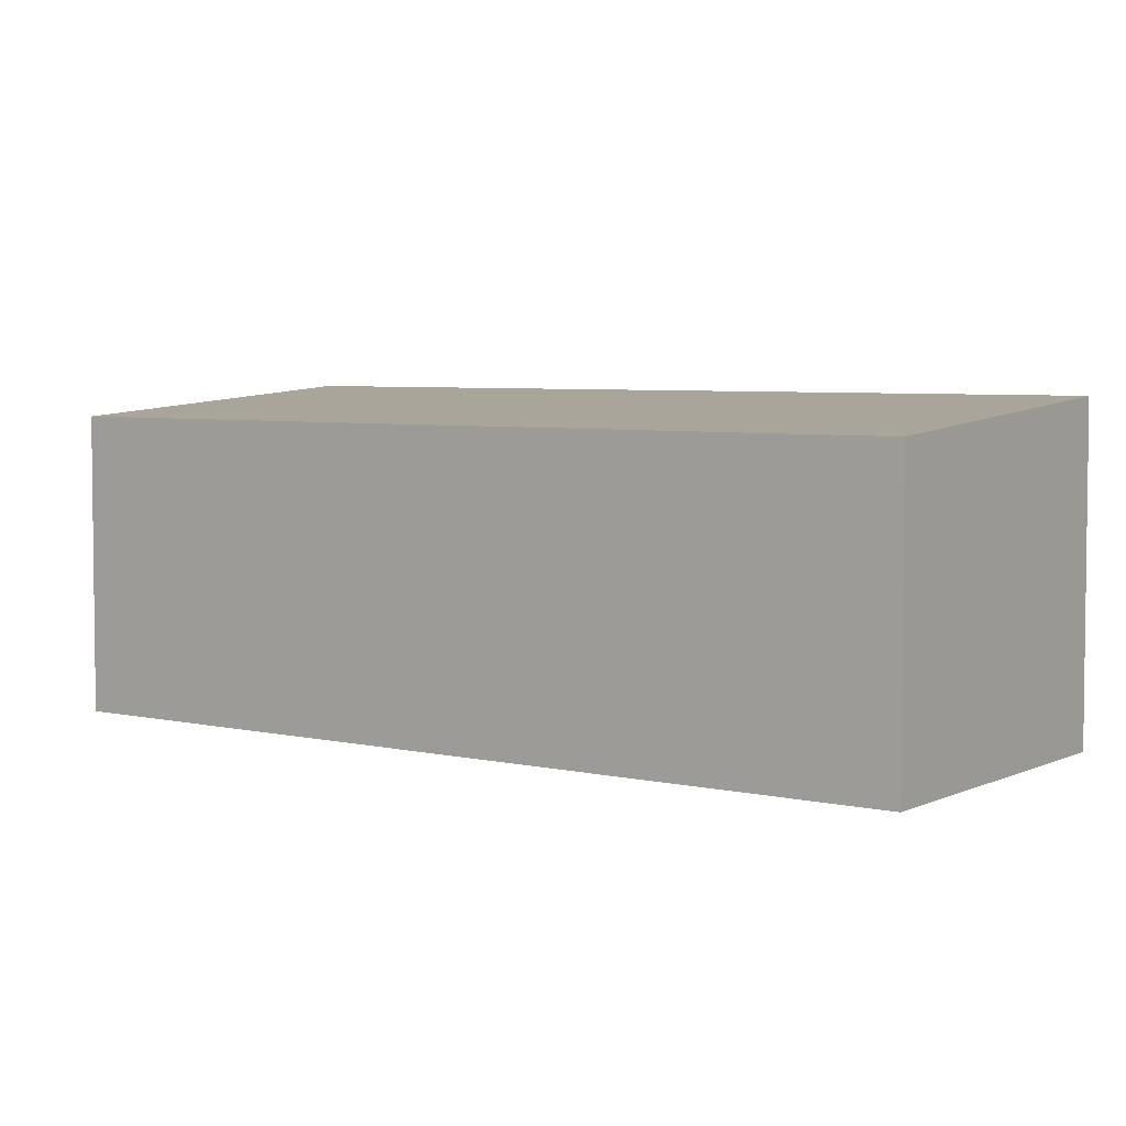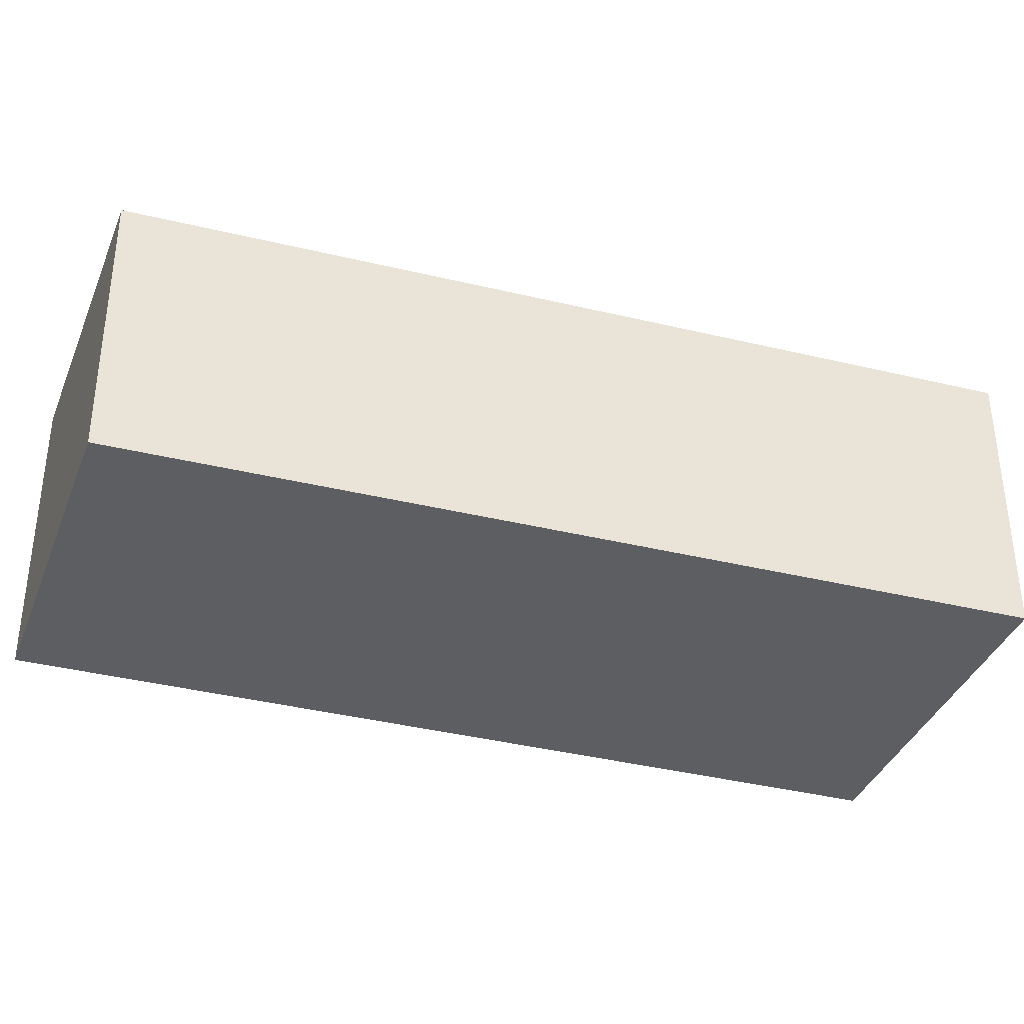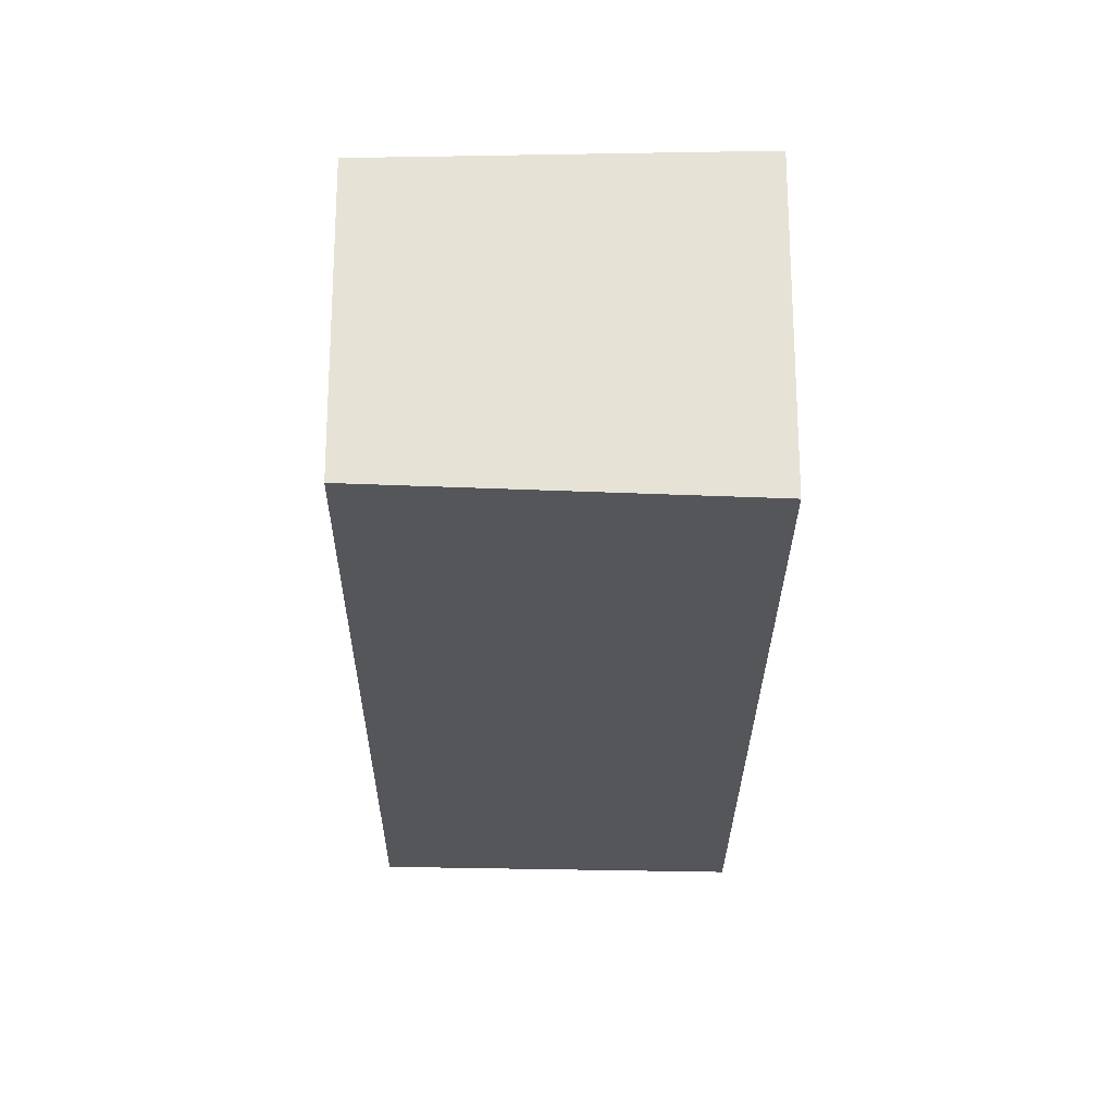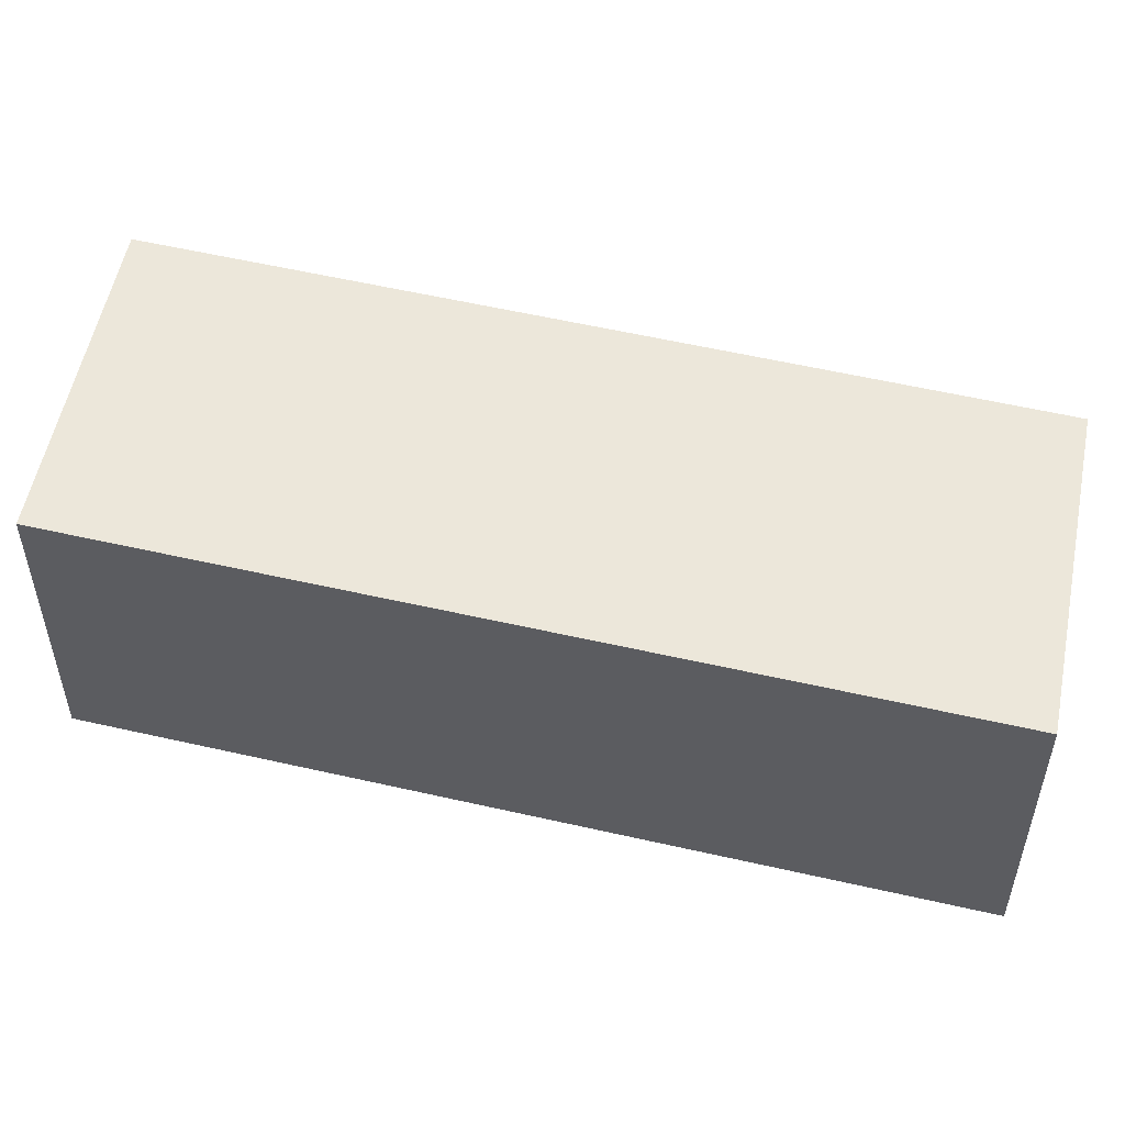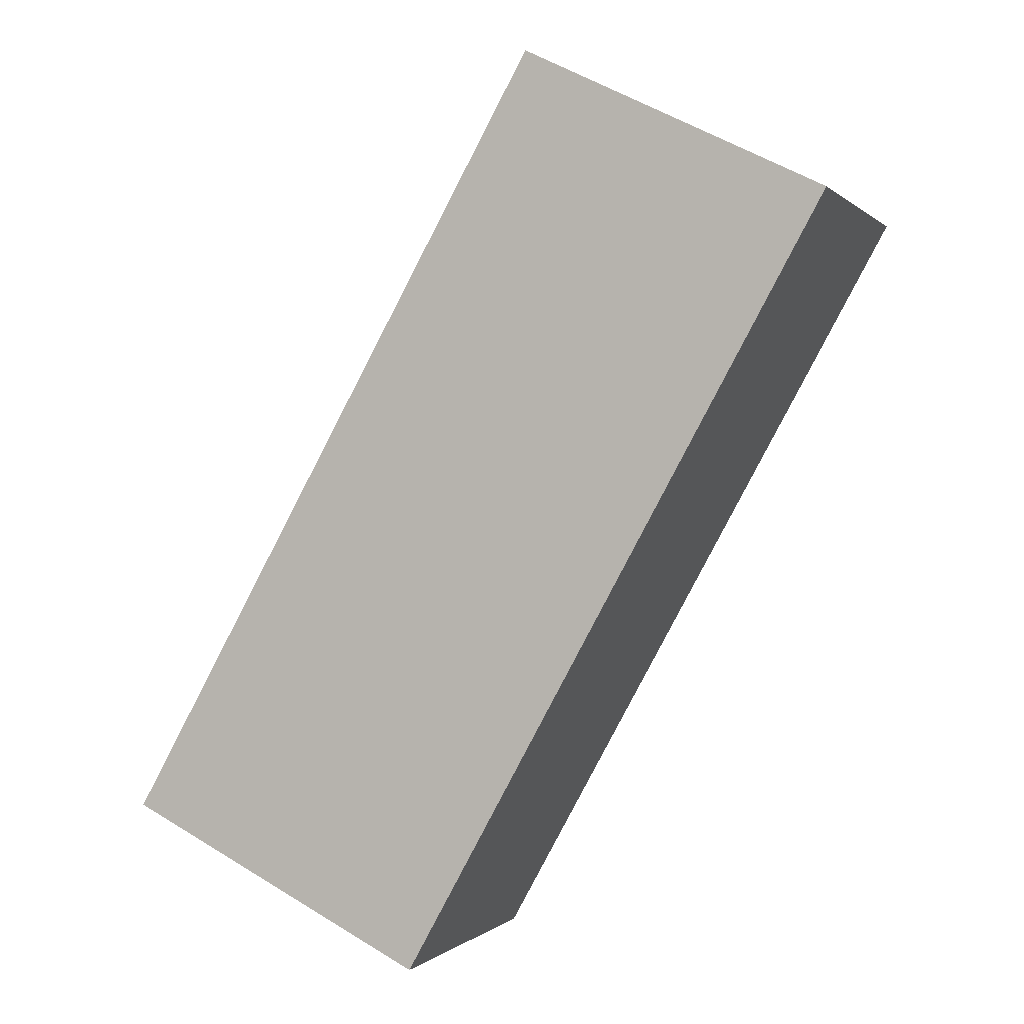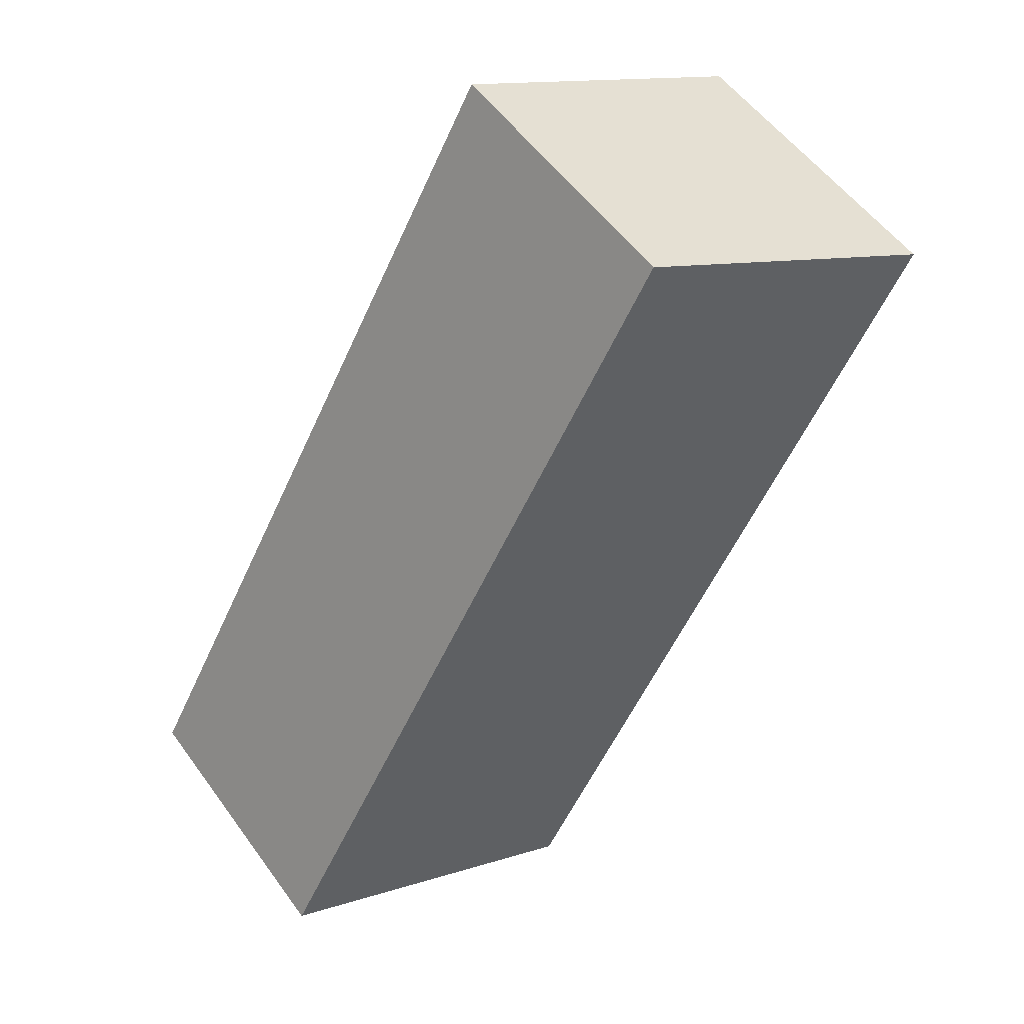
<metadata>
{"format":"obj","ext":"obj","renderer":"f3d","projection":"perspective","resolution":1024,"background":"white","views":[{"elev":4.8,"azim":98.5,"up":"+Y"},{"elev":-38.3,"azim":43.8,"up":"+Y"},{"elev":-25.1,"azim":150.5,"up":"+Y"},{"elev":54.4,"azim":-105.3,"up":"+Y"},{"elev":-0.2,"azim":-159.9,"up":"+Z"},{"elev":54.0,"azim":144.9,"up":"+Z"}]}
</metadata>
<code>
v  0 4.945 3.028e-16
v  6.871 7.59e-16 -12.4
v  0 0 0
v  6.871 4.949 -12.4
v  5.009 4.554 2.512
v  7.45 4.554 -1.85
v  12 4.554 -9.982
v  5.009 -1.538e-16 2.512
v  7.45 1.133e-16 -1.85
v  12 6.112e-16 -9.982
g defaultobject
f 1 2 3
f 2 1 4
f 5 4 1
f 4 5 6
f 4 6 7
f 5 3 8
f 3 5 1
f 2 8 3
f 8 2 9
f 9 2 10
f 4 10 2
f 10 4 7
f 9 5 8
f 5 9 6
f 6 9 10
f 6 10 7

</code>
